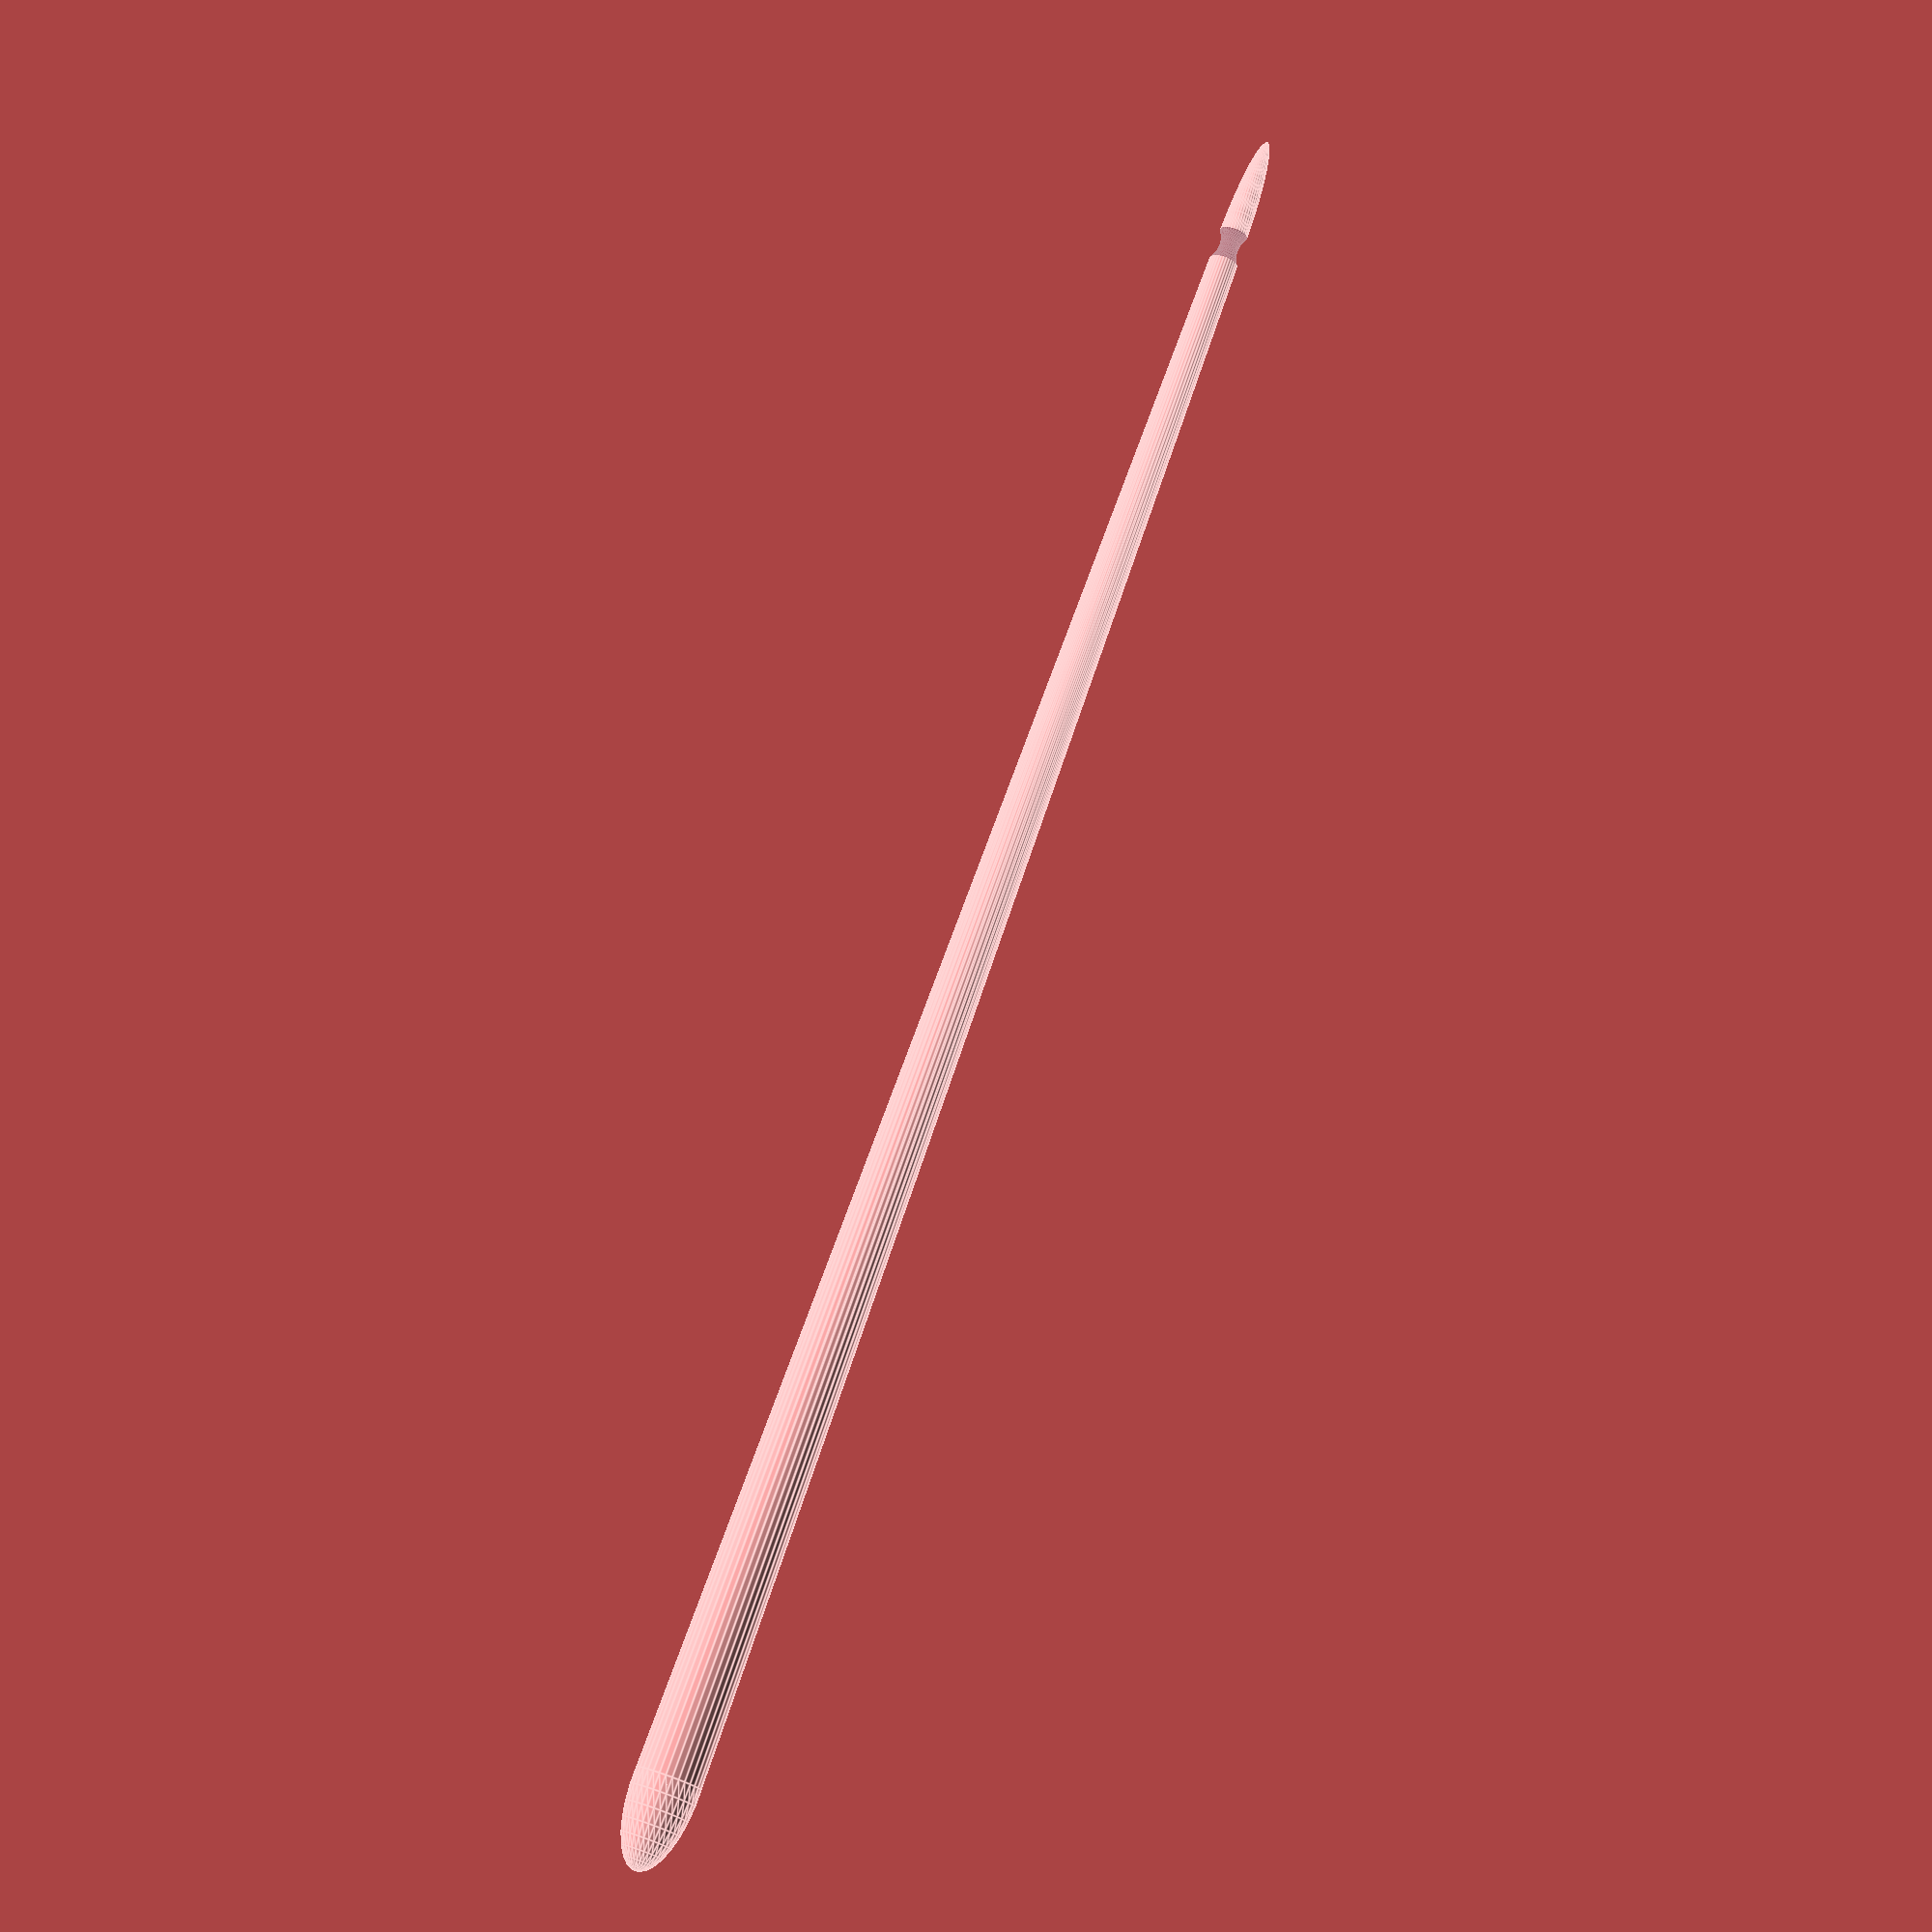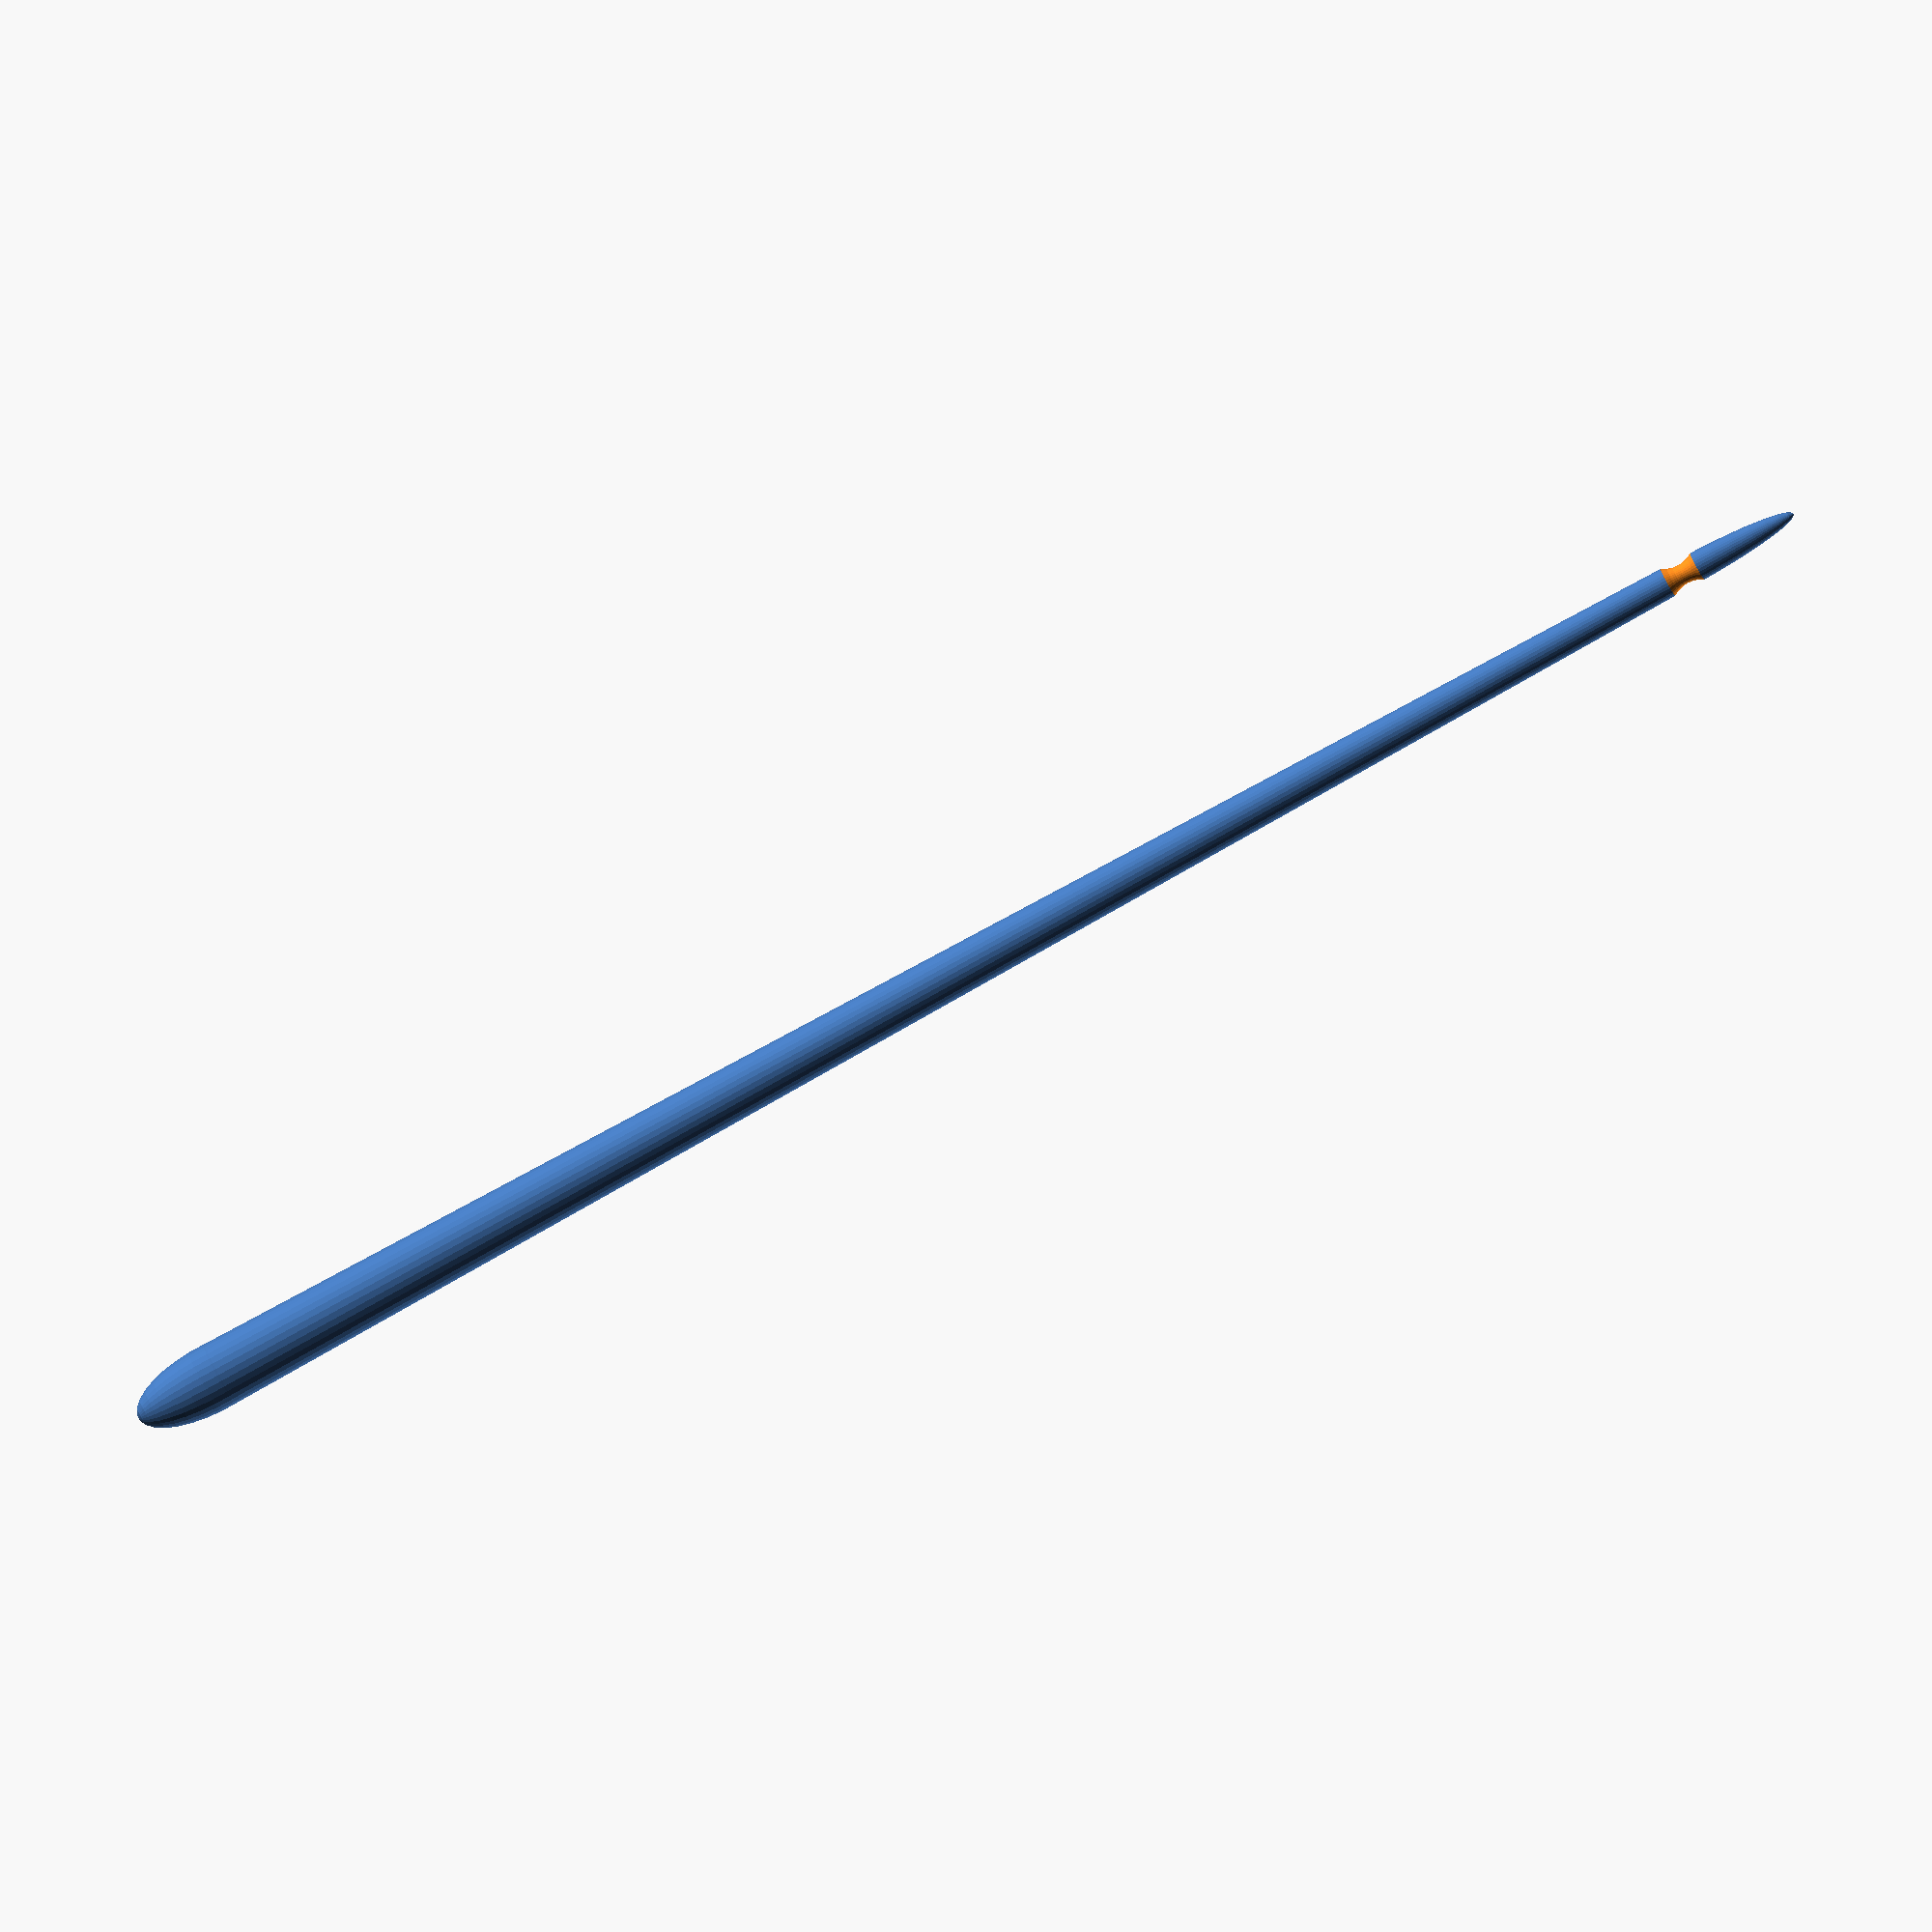
<openscad>

// Length of main shaft; notch is centered at this height.
main_length = 200;

// Diameter at the top of the main shaft
diameter_top = 3.6;

// Diameter at the bottom of the main shaft
diameter_bottom = 8;

// Length of head above the center of the notch.
head_length = 15;

// length of bottom section; 0 to disable
tail_length = 10;

// Diameter at the top of the tail
tail_diameter_top = 8;

// Diameter at the bottom of the tail; overridden to 0 if round_tail is set to true.
tail_diameter_bottom = 0;

// curved rather than conical tail section. overrides tail_diameter_bottom if true.
round_tail = true;

$fn = $preview ? 32 : 128;

translate([0,0,diameter_bottom/2]) rotate([90,0,0]) difference() {
    union() {
        cylinder(d1=diameter_bottom, d2=diameter_top, h=main_length);
        translate([0,0,main_length]) resize([diameter_top,diameter_top,head_length*2]) sphere(r=10);
        if (tail_length != 0) {
            if (round_tail) {
                    resize([tail_diameter_top,tail_diameter_top,tail_length*2]) sphere(r=1);
            } else {
                translate([0,0,-tail_length]) cylinder(d1=tail_diameter_bottom, d2=tail_diameter_top, h=tail_length);
            }
        }
    }
    translate([0,0,main_length]) rotate_extrude(angle = 360, convexity = 2) translate([diameter_top*4/3, 0, 0]) circle(r = diameter_top);
}
</openscad>
<views>
elev=169.5 azim=328.4 roll=50.5 proj=p view=edges
elev=76.3 azim=91.7 roll=209.0 proj=o view=solid
</views>
